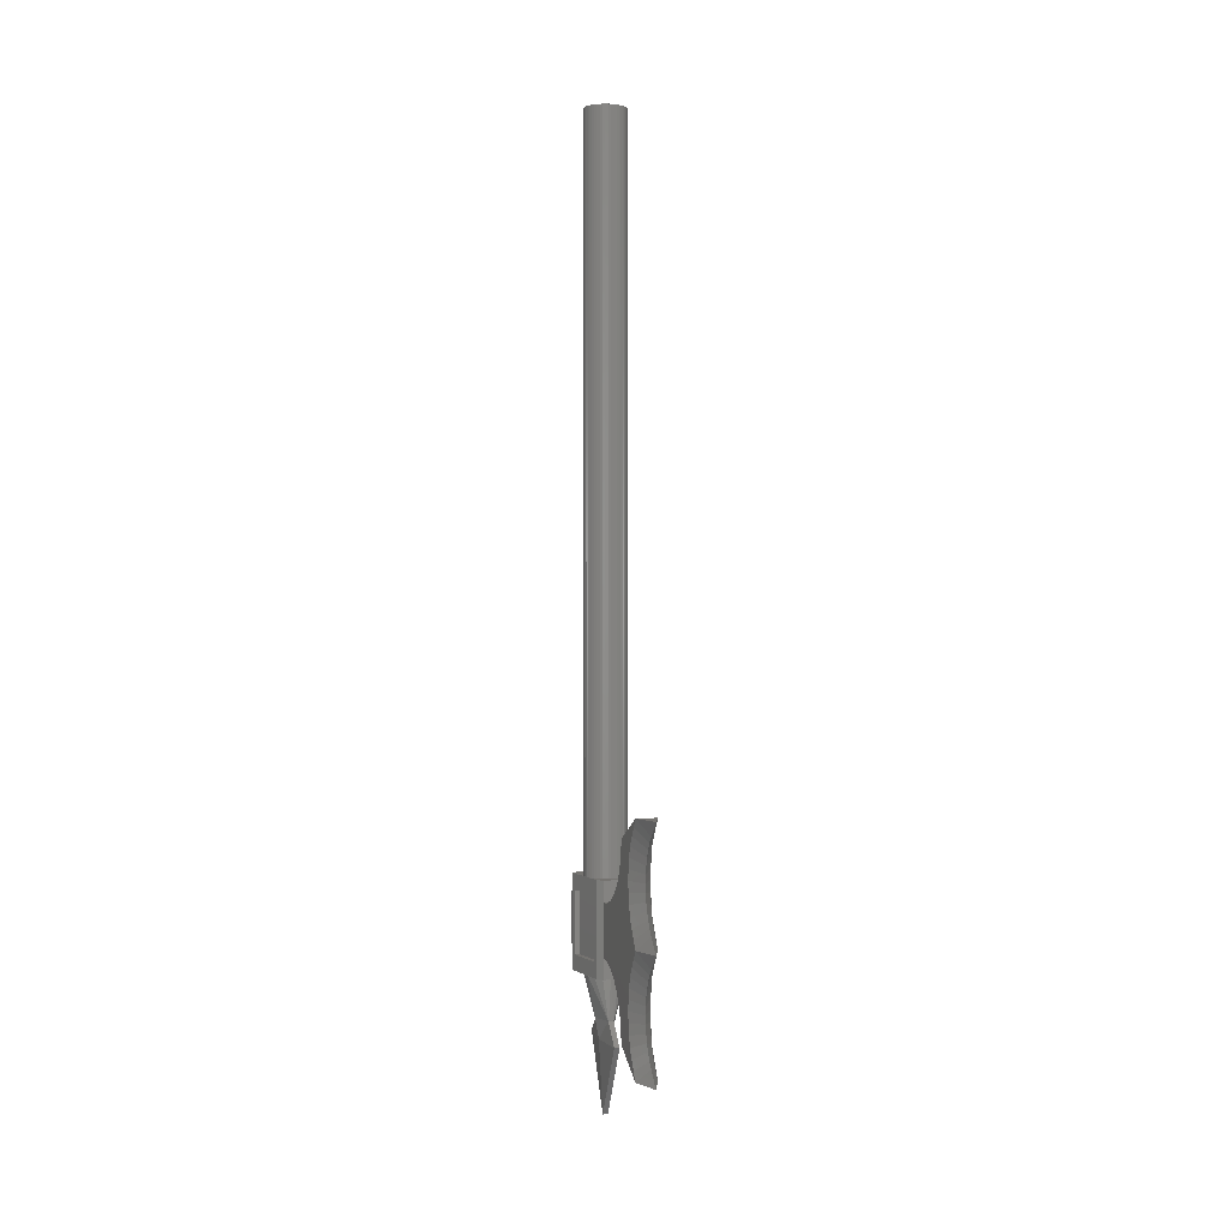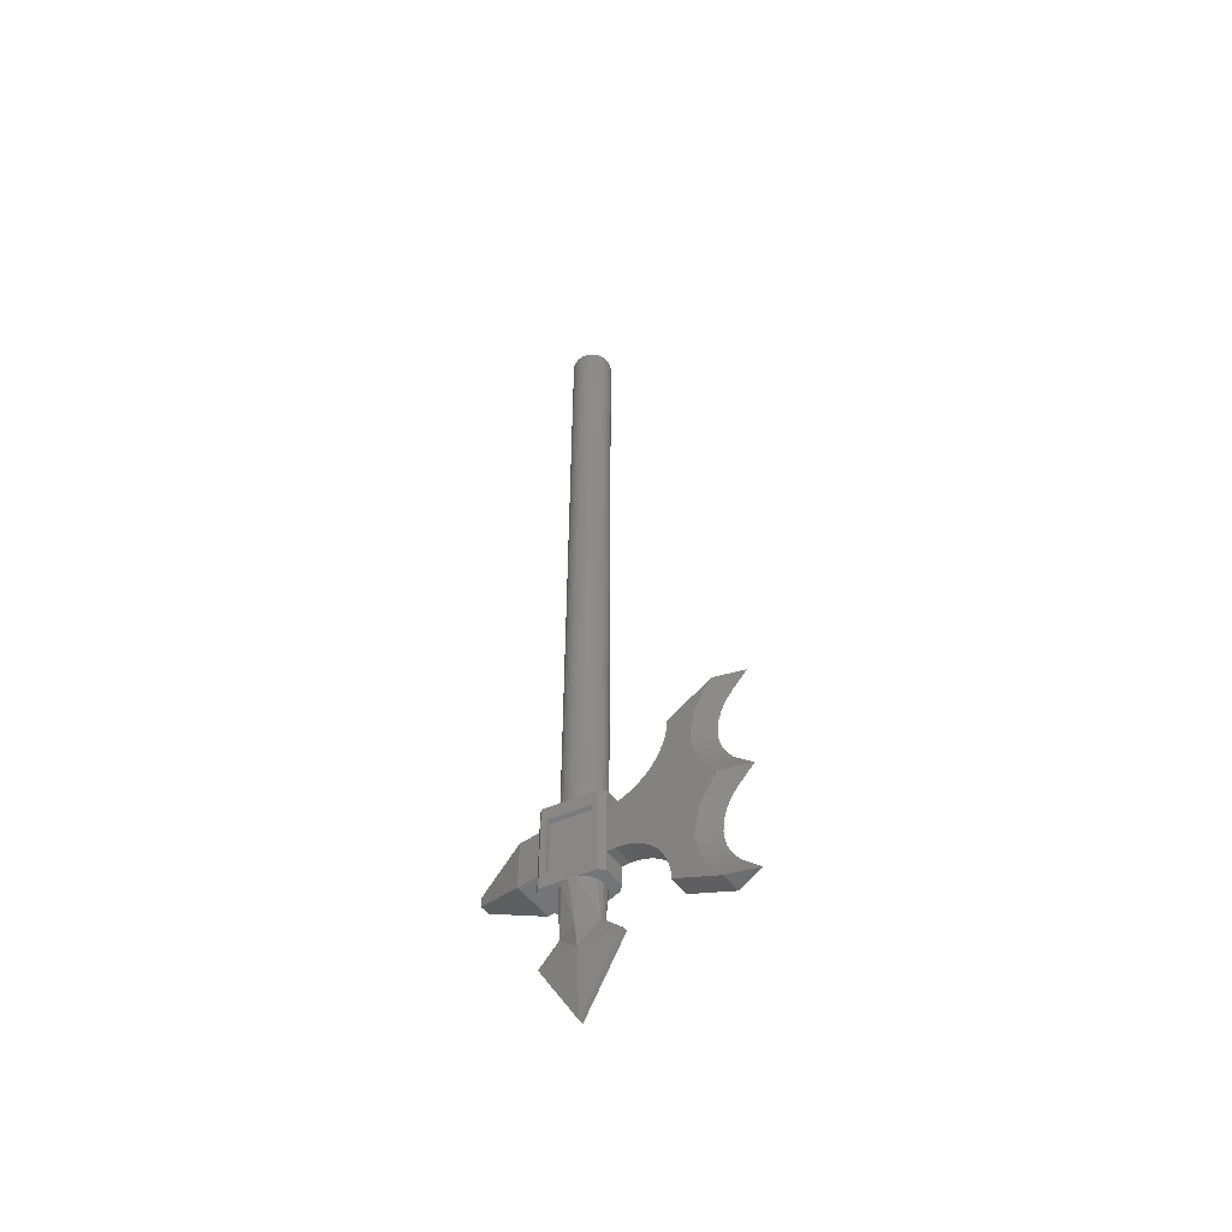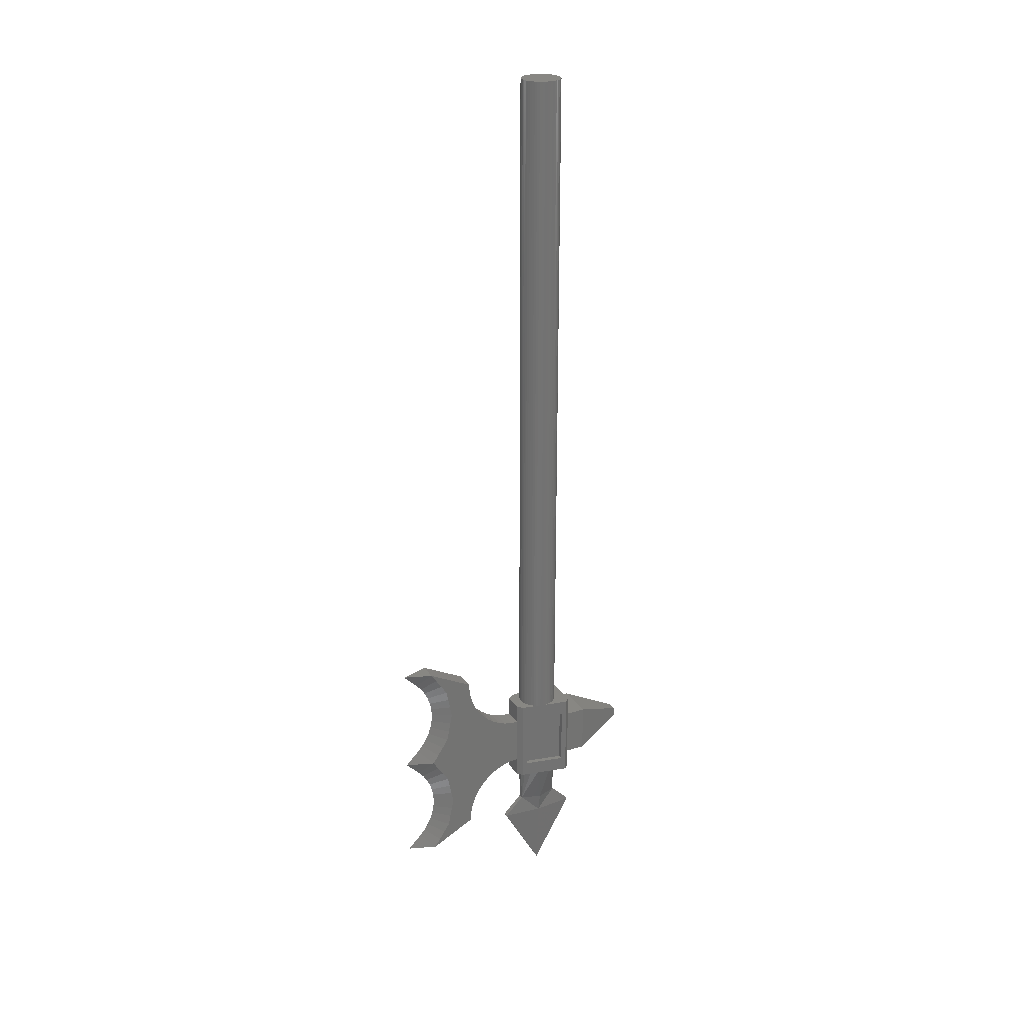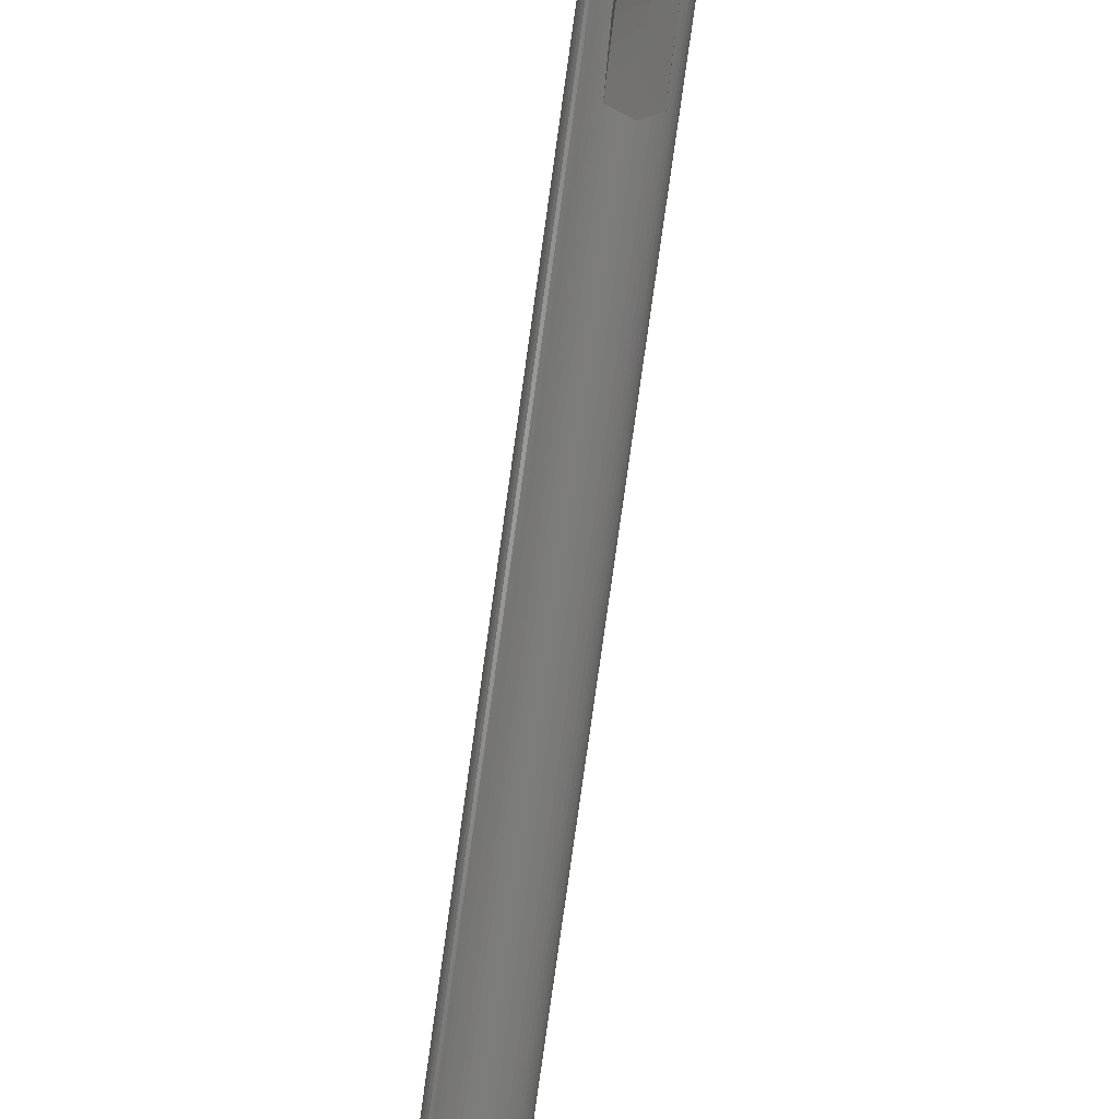
<metadata>
{"format":"stl","ext":"stl","renderer":"f3d","projection":"perspective","resolution":1024,"background":"white","views":[{"elev":1.1,"azim":164.6,"up":"+Y"},{"elev":-52.5,"azim":126.2,"up":"+Y"},{"elev":24.9,"azim":-116.7,"up":"+Y"},{"elev":-76.9,"azim":-7.9,"up":"+Z"}]}
</metadata>
<code>
# stl→obj: 306 verts, 496 faces
v 0 28 0
v 1.586 28 0.2088
v 1.6 28 0
v 1.545 28 0.4141
v 1.478 28 0.6123
v 1.386 28 0.8
v 1.269 28 0.9741
v 1.131 28 1.131
v 0.9741 28 1.269
v 0.8 28 1.386
v 0.6123 28 1.478
v 0.4141 28 1.545
v 0.2088 28 1.586
v 0 28 1.6
v -0.2088 28 1.586
v -0.4141 28 1.545
v -0.6123 28 1.478
v -0.8 28 1.386
v -0.9741 28 1.269
v -1.131 28 1.131
v -1.269 28 0.9741
v -1.386 28 0.8
v -1.478 28 0.6123
v -1.545 28 0.4141
v -1.586 28 0.2088
v -1.6 28 0
v -1.586 28 -0.2088
v -1.545 28 -0.4141
v -1.478 28 -0.6123
v -1.386 28 -0.8
v -1.269 28 -0.9741
v -1.131 28 -1.131
v -0.9741 28 -1.269
v -0.8 28 -1.386
v -0.6123 28 -1.478
v -0.4141 28 -1.545
v -0.2088 28 -1.586
v 0 28 -1.6
v 0.2088 28 -1.586
v 0.4141 28 -1.545
v 0.6123 28 -1.478
v 0.8 28 -1.386
v 0.9741 28 -1.269
v 1.131 28 -1.131
v 1.269 28 -0.9741
v 1.386 28 -0.8
v 1.478 28 -0.6123
v 1.545 28 -0.4141
v 1.586 28 -0.2088
v 1.6 -28 0
v 1.586 -28 0.2088
v 1.545 -28 0.4141
v 1.478 -28 0.6123
v 1.386 -28 0.8
v 1.269 -28 0.9741
v 1.131 -28 1.131
v 0.9741 -28 1.269
v 0.8 -28 1.386
v 0.6123 -28 1.478
v 0.4141 -28 1.545
v 0.2088 -28 1.586
v 0 -28 1.6
v -0.2088 -28 1.586
v -0.4141 -28 1.545
v -0.6123 -28 1.478
v -0.8 -28 1.386
v -0.9741 -28 1.269
v -1.131 -28 1.131
v -1.269 -28 0.9741
v -1.386 -28 0.8
v -1.478 -28 0.6123
v -1.545 -28 0.4141
v -1.586 -28 0.2088
v -1.6 -28 0
v -1.586 -28 -0.2088
v -1.545 -28 -0.4141
v -1.478 -28 -0.6123
v -1.386 -28 -0.8
v -1.269 -28 -0.9741
v -1.131 -28 -1.131
v -0.9741 -28 -1.269
v -0.8 -28 -1.386
v -0.6123 -28 -1.478
v -0.4141 -28 -1.545
v -0.2088 -28 -1.586
v 0 -28 -1.6
v 0.2088 -28 -1.586
v 0.4141 -28 -1.545
v 0.6123 -28 -1.478
v 0.8 -28 -1.386
v 0.9741 -28 -1.269
v 1.131 -28 -1.131
v 1.269 -28 -0.9741
v 1.386 -28 -0.8
v 1.478 -28 -0.6123
v 1.545 -28 -0.4141
v 1.586 -28 -0.2088
v -1.6 -28 2.4
v 1.6 -28 2.4
v 2 -28 2
v -2 -28 2
v 1.2 -28 -2
v -1.2 -28 -2
v 0.8 -28 -2.4
v -0.8 -28 -2.4
v -1.6 -35.2 2.4
v -2 -35.2 2
v 2 -35.2 2
v 1.6 -35.2 2.4
v -1.2 -35.2 -2
v 1.2 -35.2 -2
v -0.8 -35.2 -2.4
v 0.8 -35.2 -2.4
v -1.28 -29.2 -1.6
v -1.92 -29.2 1.6
v 1.92 -29.2 1.6
v 1.28 -29.2 -1.6
v -1.92 -34 1.6
v -1.28 -34 -1.6
v 1.28 -34 -1.6
v 1.92 -34 1.6
v -1.52 -29.2 1.6
v -0.88 -34 -1.6
v -1.52 -34 1.6
v -0.88 -29.2 -1.6
v 1.52 -29.2 1.6
v 1.52 -34 1.6
v 0.88 -34 -1.6
v 0.88 -29.2 -1.6
v -1.6 -33.6 4
v -1.6 -33.6 2.4
v 1.6 -33.6 2.4
v 1.6 -33.6 4
v -1.6 -29.6 4
v -1.6 -29.6 2.4
v 1.6 -29.6 4
v 1.6 -29.6 2.4
v -0.4 -31.2 8
v 0.4 -31.2 8
v 0.4 -32 8
v -0.4 -32 8
v -0.2 -38.4 -1.6
v 0 -35.2 -1.6
v 0.2 -38.4 -1.6
v 0.2 -38.4 1.6
v 0 -35.2 1.6
v -0.2 -38.4 1.6
v -0.6124 -35.2 -1.478
v 0.6124 -35.2 -1.478
v -0.6124 -35.2 1.478
v 0.6124 -35.2 1.478
v -1.131 -35.2 -1.131
v 1.131 -35.2 -1.131
v -1.131 -35.2 1.131
v 1.131 -35.2 1.131
v -1.478 -35.2 -0.6124
v 1.478 -35.2 -0.6124
v -1.478 -35.2 0.6124
v 1.478 -35.2 0.6124
v -0.8 -38.4 0
v 0.8 -38.4 0
v -1.6 -35.2 0
v 1.6 -35.2 0
v -0.5 -40 0
v 0.5 -40 0
v -0.2 -40 -3.2
v 0.2 -40 -3.2
v -0.2 -40 3.2
v 0.2 -40 3.2
v -0.2 -45.6 0
v 0.2 -45.6 0
v -0.8 -29.6 -7.2
v -0.8 -33.6 -7.2
v -0.8 -33.6 -2.4
v -0.8 -29.6 -2.4
v 0.8 -33.6 -7.2
v 0.8 -29.6 -7.2
v 0.8 -29.6 -2.4
v 0.8 -33.6 -2.4
v 0.8 -29.56 -3.026
v -0.8 -29.56 -3.026
v 0.8 -29.42 -3.642
v -0.8 -29.42 -3.642
v 0.8 -29.2 -4.237
v -0.8 -29.2 -4.237
v 0.8 -28.9 -4.8
v -0.8 -28.9 -4.8
v 0.8 -28.53 -5.322
v -0.8 -28.53 -5.322
v 0.8 -28.08 -5.794
v -0.8 -28.08 -5.794
v 0.8 -27.57 -6.208
v -0.8 -27.57 -6.208
v 0.8 -27 -6.557
v -0.8 -27 -6.557
v 0.8 -26.39 -6.835
v -0.8 -26.39 -6.835
v 0.8 -25.75 -7.036
v -0.8 -25.75 -7.036
v 0.8 -25.08 -7.159
v -0.8 -25.08 -7.159
v 0.8 -24.4 -7.2
v -0.8 -24.4 -7.2
v -0.8 -33.64 -3.026
v 0.8 -33.64 -3.026
v -0.8 -33.78 -3.642
v 0.8 -33.78 -3.642
v -0.8 -34 -4.237
v 0.8 -34 -4.237
v -0.8 -34.3 -4.8
v 0.8 -34.3 -4.8
v -0.8 -34.67 -5.322
v 0.8 -34.67 -5.322
v -0.8 -35.12 -5.794
v 0.8 -35.12 -5.794
v -0.8 -35.63 -6.208
v 0.8 -35.63 -6.208
v -0.8 -36.2 -6.557
v 0.8 -36.2 -6.557
v -0.8 -36.81 -6.835
v 0.8 -36.81 -6.835
v -0.8 -37.45 -7.036
v 0.8 -37.45 -7.036
v -0.8 -38.12 -7.159
v 0.8 -38.12 -7.159
v -0.8 -38.8 -7.2
v 0.8 -38.8 -7.2
v 0.8 -22.55 -10.8
v -0.8 -22.55 -10.8
v -0.8 -40.65 -10.8
v 0.8 -40.65 -10.8
v -0.8 -27.08 -8.926
v -0.8 -29.52 -9.413
v 0.8 -29.52 -9.413
v 0.8 -27.08 -8.926
v -0.8 -24.63 -9.413
v 0.8 -24.63 -9.413
v -0.8 -33.68 -9.413
v 0.8 -33.68 -9.413
v -0.8 -31.6 -10.8
v 0.8 -31.6 -10.8
v -0.8 -36.12 -8.926
v 0.8 -36.12 -8.926
v -0.8 -38.57 -9.413
v 0.8 -38.57 -9.413
v 0 -23.68 -11.93
v 0 -24.15 -11.52
v -0.8 -23.18 -10.25
v 0 -24.68 -11.17
v -0.8 -23.88 -9.783
v 0 -25.24 -10.89
v 0 -25.83 -10.69
v -0.8 -25.42 -9.144
v 0 -26.45 -10.57
v -0.8 -26.24 -8.98
v 0 -27.08 -10.53
v 0 -27.7 -10.57
v -0.8 -27.91 -8.98
v 0 -28.32 -10.69
v -0.8 -28.73 -9.144
v 0 -28.91 -10.89
v 0 -29.47 -11.17
v -0.8 -30.27 -9.783
v 0 -30 -11.52
v -0.8 -30.97 -10.25
v 0 -30.47 -11.93
v 0.8 -23.18 -10.25
v 0.8 -23.88 -9.783
v 0.8 -25.42 -9.144
v 0.8 -26.24 -8.98
v 0.8 -27.91 -8.98
v 0.8 -28.73 -9.144
v 0.8 -30.27 -9.783
v 0.8 -30.97 -10.25
v 0 -32.73 -11.93
v 0 -33.2 -11.52
v -0.8 -32.23 -10.25
v 0 -33.73 -11.17
v -0.8 -32.93 -9.783
v 0 -34.29 -10.89
v 0 -34.88 -10.69
v -0.8 -34.47 -9.144
v 0 -35.5 -10.57
v -0.8 -35.29 -8.98
v 0 -36.12 -10.53
v 0 -36.75 -10.57
v -0.8 -36.96 -8.98
v 0 -37.37 -10.69
v -0.8 -37.78 -9.144
v 0 -37.96 -10.89
v 0 -38.52 -11.17
v -0.8 -39.32 -9.783
v 0 -39.05 -11.52
v -0.8 -40.02 -10.25
v 0 -39.52 -11.93
v 0.8 -32.23 -10.25
v 0.8 -32.93 -9.783
v 0.8 -34.47 -9.144
v 0.8 -35.29 -8.98
v 0.8 -36.96 -8.98
v 0.8 -37.78 -9.144
v 0.8 -39.32 -9.783
v 0.8 -40.02 -10.25
v 0 -31.6 -13.06
v 0 -22.55 -13.06
v 0 -40.65 -13.06
f 1 2 3
f 1 4 2
f 1 5 4
f 1 6 5
f 1 7 6
f 1 8 7
f 1 9 8
f 1 10 9
f 1 11 10
f 1 12 11
f 1 13 12
f 1 14 13
f 1 15 14
f 1 16 15
f 1 17 16
f 1 18 17
f 1 19 18
f 1 20 19
f 1 21 20
f 1 22 21
f 1 23 22
f 1 24 23
f 1 25 24
f 1 26 25
f 1 27 26
f 1 28 27
f 1 29 28
f 1 30 29
f 1 31 30
f 1 32 31
f 1 33 32
f 1 34 33
f 1 35 34
f 1 36 35
f 1 37 36
f 1 38 37
f 1 39 38
f 1 40 39
f 1 41 40
f 1 42 41
f 1 43 42
f 1 44 43
f 1 45 44
f 1 46 45
f 1 47 46
f 1 48 47
f 1 49 48
f 1 3 49
f 2 50 3
f 50 2 51
f 4 51 2
f 51 4 52
f 5 52 4
f 52 5 53
f 6 53 5
f 53 6 54
f 7 54 6
f 54 7 55
f 8 55 7
f 55 8 56
f 9 56 8
f 56 9 57
f 10 57 9
f 57 10 58
f 11 58 10
f 58 11 59
f 12 59 11
f 59 12 60
f 13 60 12
f 60 13 61
f 14 61 13
f 61 14 62
f 15 62 14
f 62 15 63
f 16 63 15
f 63 16 64
f 17 64 16
f 64 17 65
f 18 65 17
f 65 18 66
f 19 66 18
f 66 19 67
f 20 67 19
f 67 20 68
f 21 68 20
f 68 21 69
f 22 69 21
f 69 22 70
f 23 70 22
f 70 23 71
f 24 71 23
f 71 24 72
f 25 72 24
f 72 25 73
f 26 73 25
f 73 26 74
f 27 74 26
f 74 27 75
f 28 75 27
f 75 28 76
f 29 76 28
f 76 29 77
f 30 77 29
f 77 30 78
f 31 78 30
f 78 31 79
f 32 79 31
f 79 32 80
f 33 80 32
f 80 33 81
f 34 81 33
f 81 34 82
f 35 82 34
f 82 35 83
f 36 83 35
f 83 36 84
f 37 84 36
f 84 37 85
f 38 85 37
f 85 38 86
f 39 86 38
f 86 39 87
f 40 87 39
f 87 40 88
f 41 88 40
f 88 41 89
f 42 89 41
f 89 42 90
f 43 90 42
f 90 43 91
f 44 91 43
f 91 44 92
f 45 92 44
f 92 45 93
f 46 93 45
f 93 46 94
f 47 94 46
f 94 47 95
f 48 95 47
f 95 48 96
f 49 96 48
f 96 49 97
f 3 97 49
f 97 3 50
f 98 99 100
f 100 101 98
f 101 100 102
f 102 103 101
f 103 102 104
f 104 105 103
f 106 107 108
f 108 109 106
f 107 110 111
f 111 108 107
f 110 112 113
f 113 111 110
f 98 106 109
f 109 99 98
f 98 101 107
f 107 106 98
f 99 109 108
f 108 100 99
f 103 105 112
f 112 110 103
f 102 111 113
f 113 104 102
f 105 104 113
f 113 112 105
f 101 103 114
f 114 115 101
f 100 116 117
f 117 102 100
f 107 118 119
f 119 110 107
f 108 111 120
f 120 121 108
f 101 115 118
f 118 107 101
f 100 108 121
f 121 116 100
f 103 110 119
f 119 114 103
f 102 117 120
f 120 111 102
f 122 123 124
f 123 122 125
f 122 118 115
f 118 122 124
f 125 115 114
f 115 125 122
f 123 114 119
f 114 123 125
f 124 119 118
f 119 124 123
f 126 127 128
f 128 129 126
f 126 116 121
f 121 127 126
f 129 117 116
f 116 126 129
f 128 120 117
f 117 129 128
f 127 121 120
f 120 128 127
f 130 131 132
f 132 133 130
f 134 135 131
f 131 130 134
f 136 137 135
f 135 134 136
f 133 132 137
f 137 136 133
f 134 138 139
f 139 136 134
f 130 133 140
f 140 141 130
f 134 130 141
f 141 138 134
f 136 139 140
f 140 133 136
f 139 138 141
f 141 140 139
f 142 143 144
f 145 146 147
f 148 143 142
f 144 143 149
f 147 146 150
f 151 146 145
f 152 148 142
f 144 149 153
f 147 150 154
f 155 151 145
f 142 156 152
f 144 153 157
f 147 154 158
f 145 159 155
f 160 156 142
f 144 157 161
f 147 158 160
f 161 159 145
f 162 156 160
f 161 157 163
f 160 158 162
f 163 159 161
f 160 142 164
f 165 144 161
f 164 147 160
f 161 145 165
f 164 142 166
f 167 144 165
f 168 147 164
f 165 145 169
f 166 142 144
f 144 167 166
f 145 147 168
f 168 169 145
f 164 166 170
f 171 167 165
f 170 168 164
f 165 169 171
f 170 166 167
f 167 171 170
f 169 168 170
f 170 171 169
f 172 173 174
f 174 175 172
f 176 177 178
f 178 179 176
f 180 175 178
f 175 180 181
f 182 181 180
f 181 182 183
f 184 183 182
f 183 184 185
f 186 185 184
f 185 186 187
f 188 187 186
f 187 188 189
f 190 189 188
f 189 190 191
f 192 191 190
f 191 192 193
f 194 193 192
f 193 194 195
f 196 195 194
f 195 196 197
f 198 197 196
f 197 198 199
f 200 199 198
f 199 200 201
f 202 201 200
f 201 202 203
f 204 179 174
f 179 204 205
f 206 205 204
f 205 206 207
f 208 207 206
f 207 208 209
f 210 209 208
f 209 210 211
f 212 211 210
f 211 212 213
f 214 213 212
f 213 214 215
f 216 215 214
f 215 216 217
f 218 217 216
f 217 218 219
f 220 219 218
f 219 220 221
f 222 221 220
f 221 222 223
f 224 223 222
f 223 224 225
f 226 225 224
f 225 226 227
f 181 172 175
f 183 172 181
f 185 172 183
f 187 172 185
f 189 172 187
f 191 172 189
f 193 172 191
f 195 172 193
f 197 172 195
f 199 172 197
f 201 172 199
f 203 172 201
f 180 178 177
f 182 180 177
f 184 182 177
f 186 184 177
f 188 186 177
f 190 188 177
f 192 190 177
f 194 192 177
f 196 194 177
f 198 196 177
f 200 198 177
f 202 200 177
f 204 174 173
f 206 204 173
f 208 206 173
f 210 208 173
f 212 210 173
f 214 212 173
f 216 214 173
f 218 216 173
f 220 218 173
f 222 220 173
f 224 222 173
f 226 224 173
f 205 176 179
f 207 176 205
f 209 176 207
f 211 176 209
f 213 176 211
f 215 176 213
f 217 176 215
f 219 176 217
f 221 176 219
f 223 176 221
f 225 176 223
f 227 176 225
f 203 202 228
f 228 229 203
f 226 230 231
f 231 227 226
f 203 232 233
f 233 172 203
f 202 177 234
f 234 235 202
f 232 203 236
f 237 202 235
f 236 203 229
f 228 202 237
f 238 173 172
f 172 233 238
f 177 176 239
f 239 234 177
f 233 240 238
f 241 234 239
f 173 238 242
f 242 226 173
f 243 239 176
f 176 227 243
f 244 226 242
f 243 227 245
f 230 226 244
f 245 227 231
f 246 247 248
f 248 229 246
f 247 249 250
f 250 248 247
f 249 251 236
f 236 250 249
f 251 252 253
f 253 236 251
f 252 254 255
f 255 253 252
f 254 256 232
f 232 255 254
f 256 257 258
f 258 232 256
f 257 259 260
f 260 258 257
f 259 261 233
f 233 260 259
f 261 262 263
f 263 233 261
f 262 264 265
f 265 263 262
f 264 266 240
f 240 265 264
f 246 267 247
f 267 246 228
f 247 268 249
f 268 247 267
f 249 237 251
f 237 249 268
f 251 269 252
f 269 251 237
f 252 270 254
f 270 252 269
f 254 235 256
f 235 254 270
f 256 271 257
f 271 256 235
f 257 272 259
f 272 257 271
f 259 234 261
f 234 259 272
f 261 273 262
f 273 261 234
f 262 274 264
f 274 262 273
f 264 241 266
f 241 264 274
f 275 276 277
f 277 240 275
f 276 278 279
f 279 277 276
f 278 280 238
f 238 279 278
f 280 281 282
f 282 238 280
f 281 283 284
f 284 282 281
f 283 285 242
f 242 284 283
f 285 286 287
f 287 242 285
f 286 288 289
f 289 287 286
f 288 290 244
f 244 289 288
f 290 291 292
f 292 244 290
f 291 293 294
f 294 292 291
f 293 295 230
f 230 294 293
f 275 296 276
f 296 275 241
f 276 297 278
f 297 276 296
f 278 239 280
f 239 278 297
f 280 298 281
f 298 280 239
f 281 299 283
f 299 281 298
f 283 243 285
f 243 283 299
f 285 300 286
f 300 285 243
f 286 301 288
f 301 286 300
f 288 245 290
f 245 288 301
f 290 302 291
f 302 290 245
f 291 303 293
f 303 291 302
f 293 231 295
f 231 293 303
f 304 240 266
f 266 241 304
f 275 240 304
f 304 241 275
f 305 229 228
f 231 230 306
f 229 305 246
f 246 305 228
f 295 306 230
f 231 306 295

</code>
